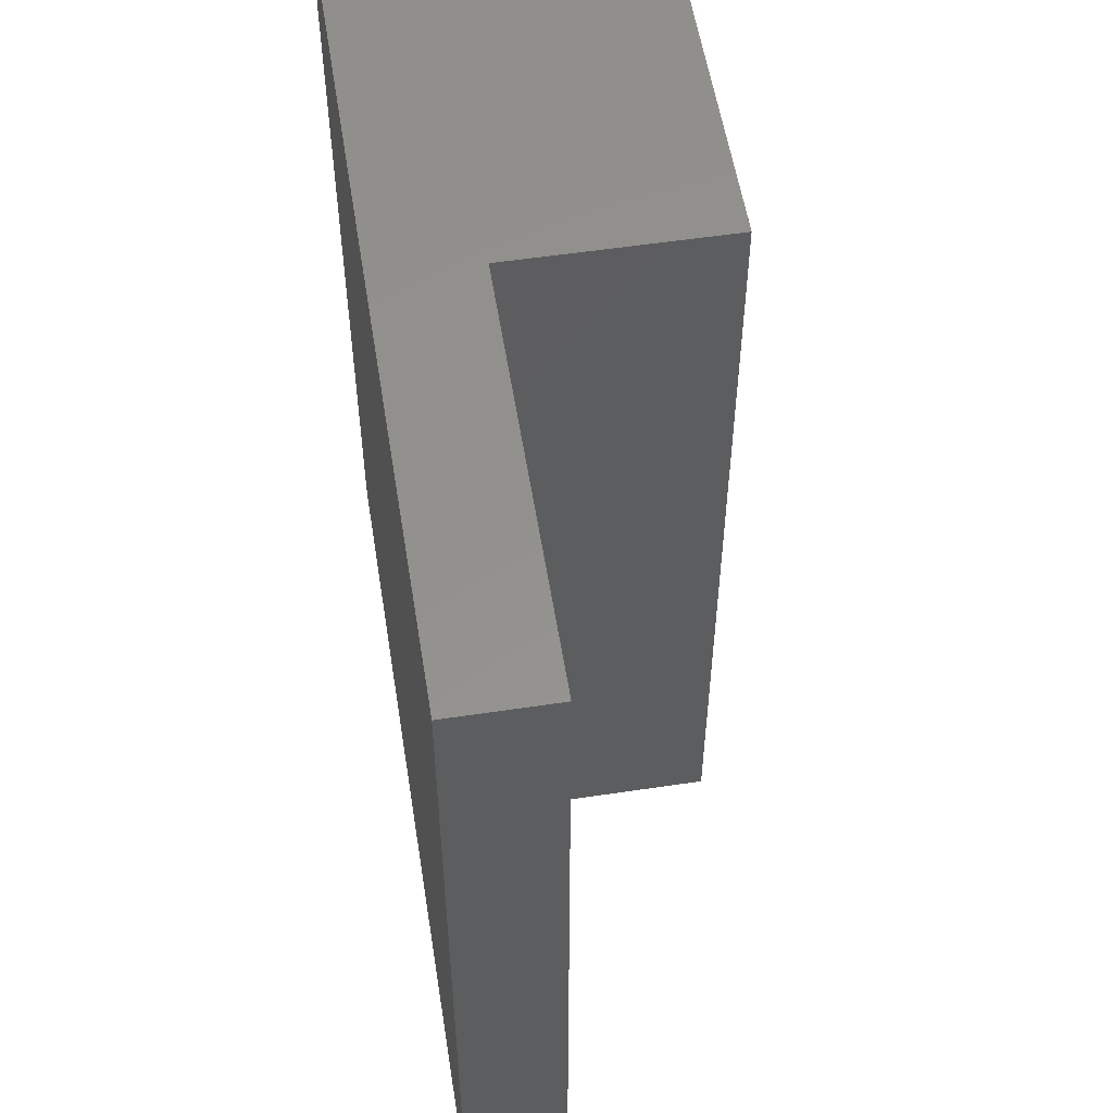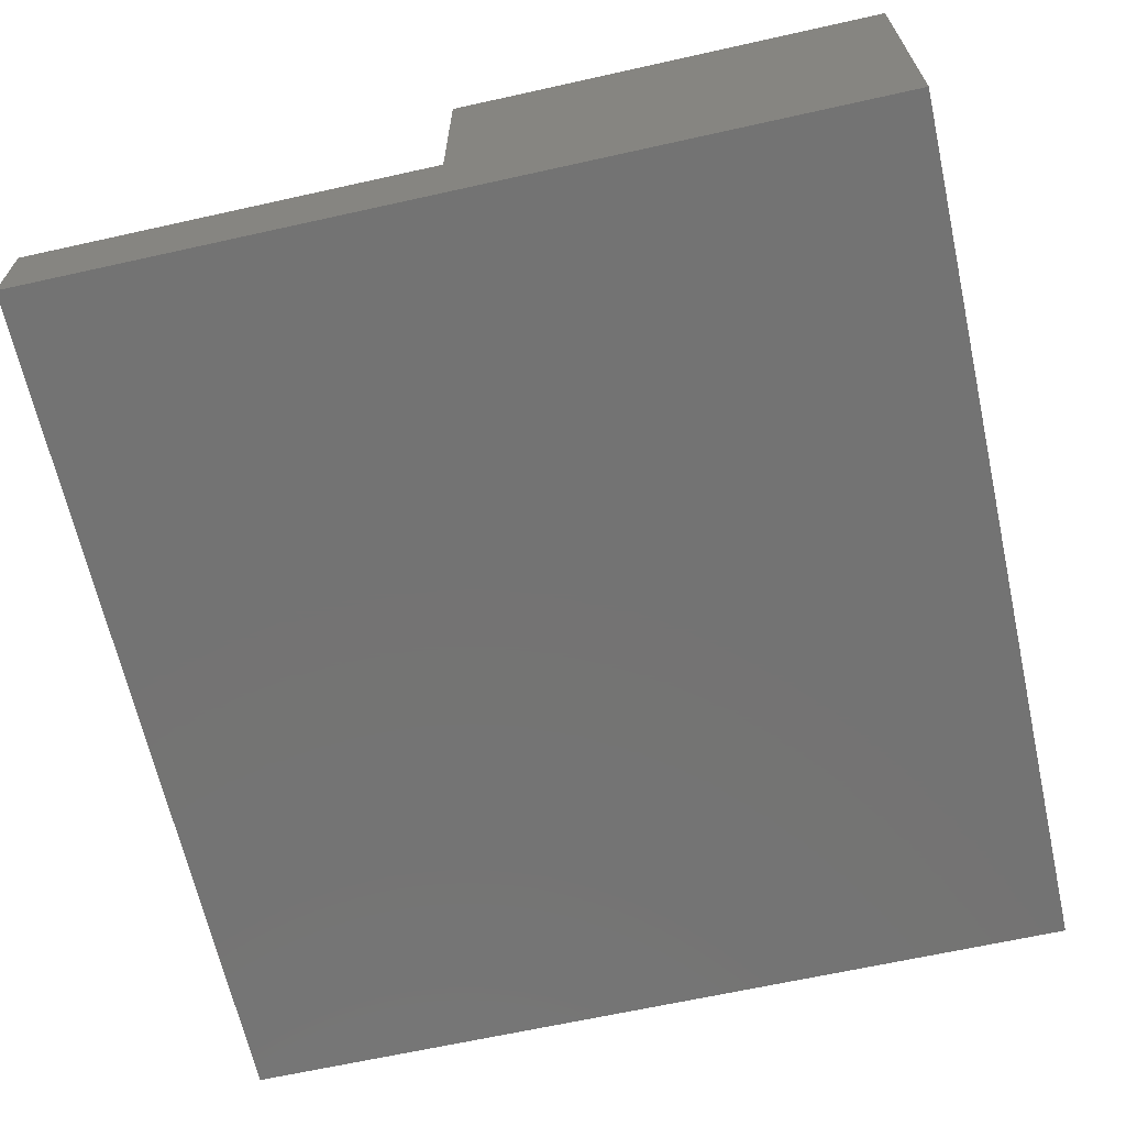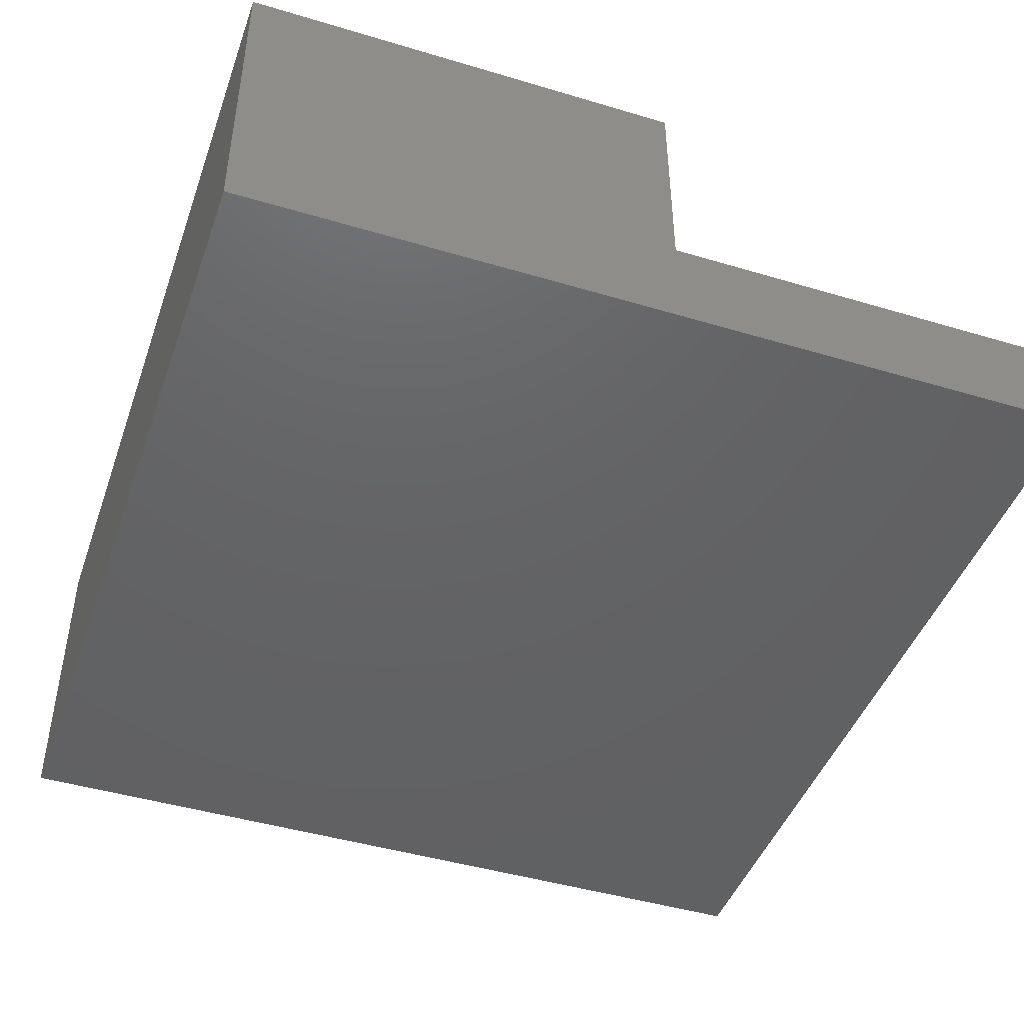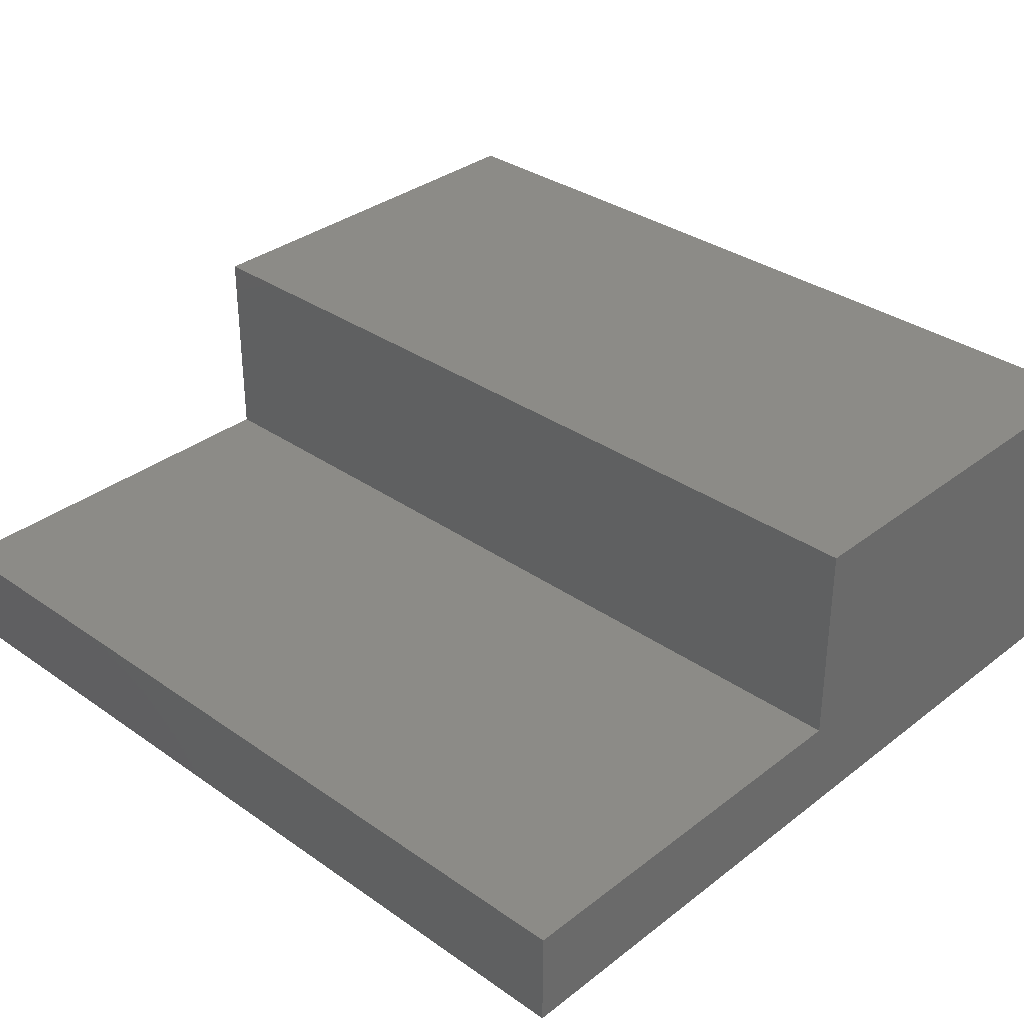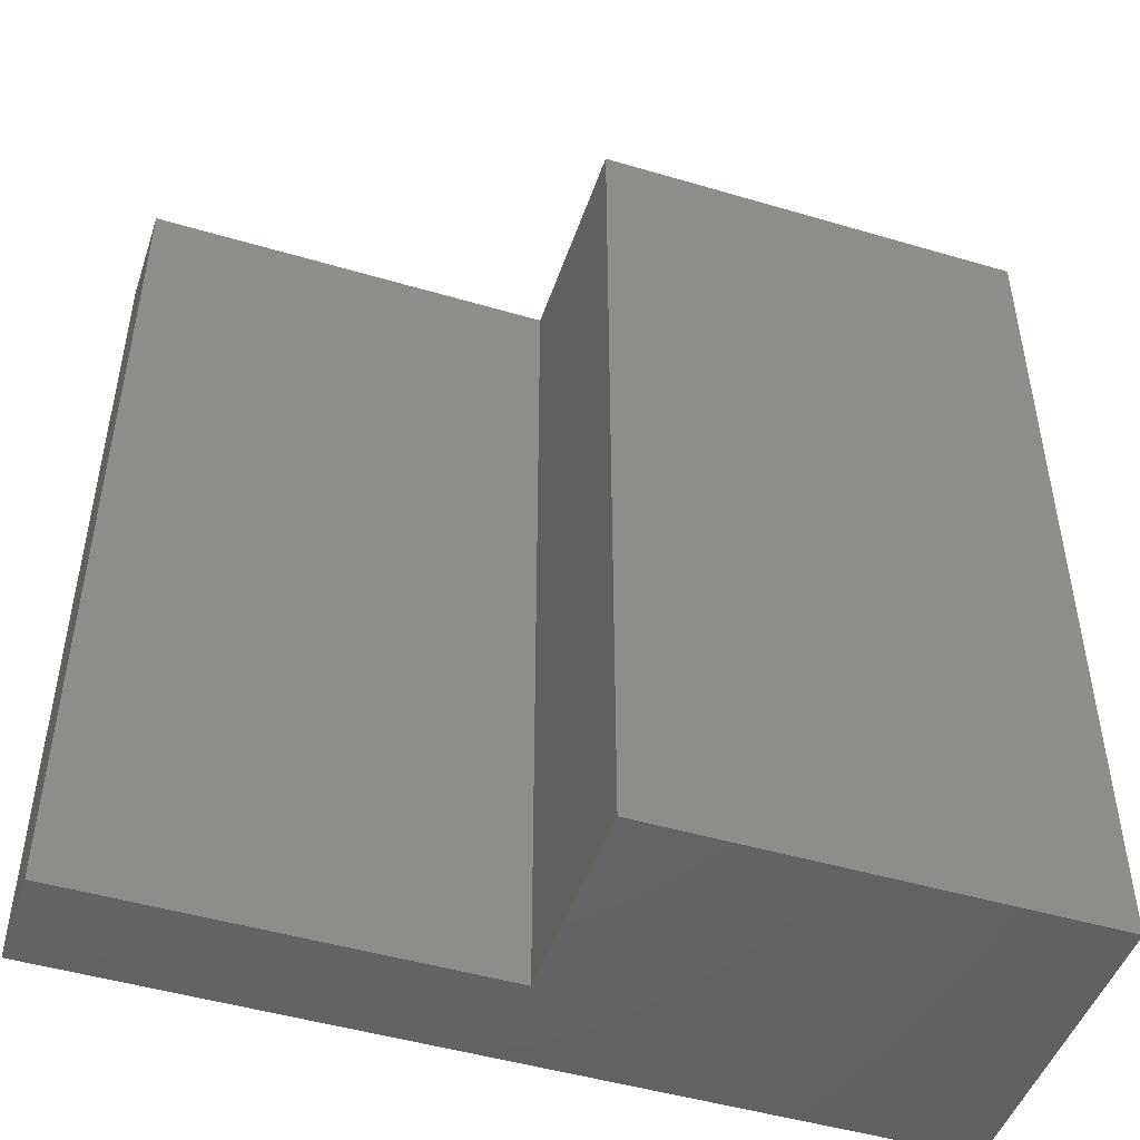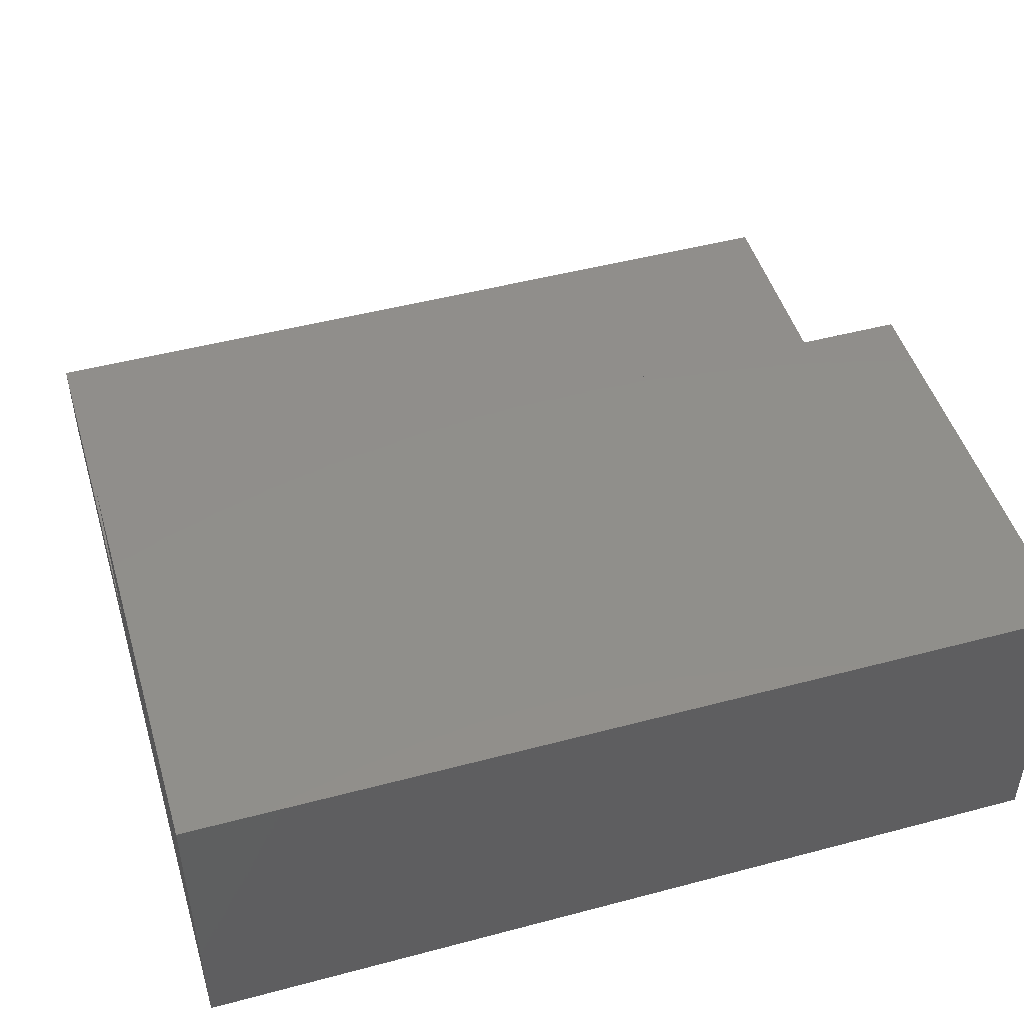
<metadata>
{"format":"stl","ext":"stl","renderer":"f3d","projection":"perspective","resolution":1024,"background":"white","views":[{"elev":55.5,"azim":-99.0,"up":"+Y"},{"elev":-65.6,"azim":12.6,"up":"+Z"},{"elev":-45.1,"azim":160.9,"up":"+Z"},{"elev":33.5,"azim":-46.4,"up":"+Z"},{"elev":-47.7,"azim":-18.4,"up":"+Y"},{"elev":47.9,"azim":73.4,"up":"+Z"}]}
</metadata>
<code>
# stl→obj: 28 verts, 38 faces
v 0.1332 -0.01587 -0.4168
v -0.3536 -1.016 -0.4168
v -0.3536 -0.01587 -0.4168
v 0.1332 -1.016 -0.4168
v -0.3536 -1.016 -0.3032
v -0.3536 -0.01587 -0.3032
v 0.6199 -0.01587 -0.4168
v 0.6199 -1.016 -0.4168
v -0.3536 0 -0.4168
v 0.1332 0 -0.4168
v 0.1169 -1.016 -0.3032
v 0.6199 -1.016 -0.05979
v 0.1169 -1.016 -0.05979
v 0.1169 -0.01587 -0.3032
v -0.3536 0 -0.3032
v 0.6199 -0.01587 -0.05979
v 0.6199 0 -0.4168
v 0.1169 6.592e-17 -0.3032
v 0.1332 6.592e-17 -0.4168
v -0.3536 6.592e-17 -0.4168
v -0.3536 6.592e-17 -0.3032
v 0.6199 6.592e-17 -0.4168
v 0.6199 6.592e-17 -0.05979
v 0.1169 6.592e-17 -0.05979
v 0.1169 -0.01587 -0.05979
v 0.1169 0 -0.3032
v 0.6199 0 -0.05979
v 0.1169 0 -0.05979
f 1 2 3
f 1 4 2
f 3 5 6
f 3 2 5
f 7 4 1
f 7 8 4
f 1 3 9
f 1 9 10
f 11 2 4
f 11 5 2
f 8 11 4
f 12 13 11
f 12 11 8
f 6 11 14
f 6 5 11
f 3 6 15
f 3 15 9
f 16 8 7
f 16 12 8
f 7 1 10
f 7 10 17
f 18 19 20
f 18 20 21
f 22 19 18
f 23 18 24
f 23 22 18
f 25 12 16
f 25 13 12
f 14 13 25
f 14 11 13
f 6 14 26
f 6 26 15
f 16 7 17
f 16 17 27
f 25 16 27
f 25 27 28
f 14 25 28
f 14 28 26

</code>
